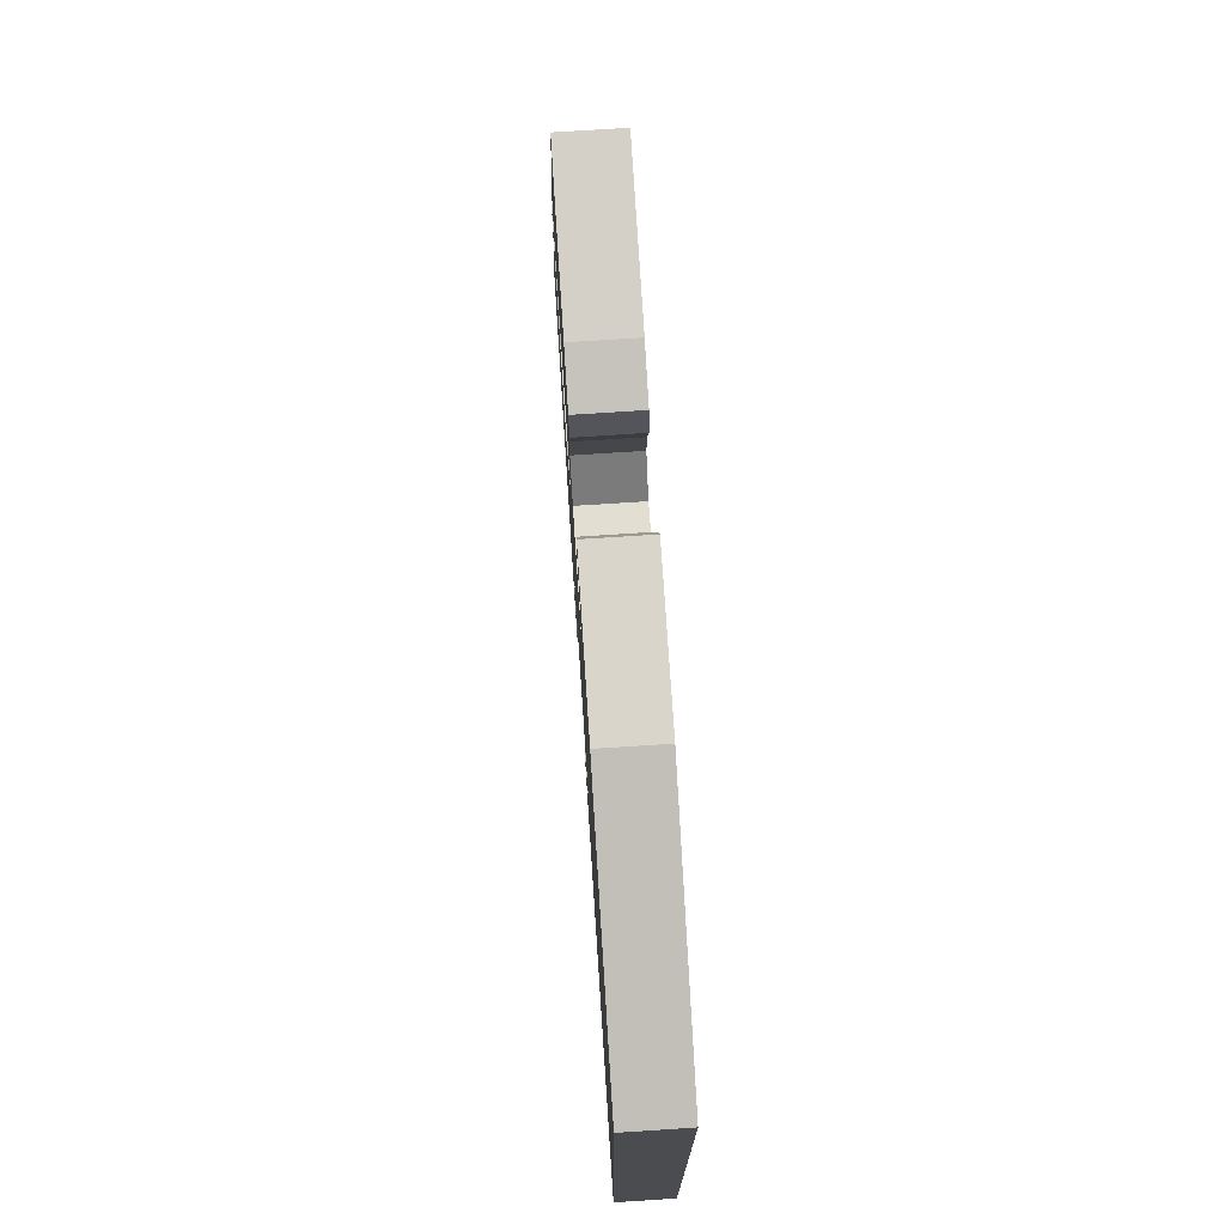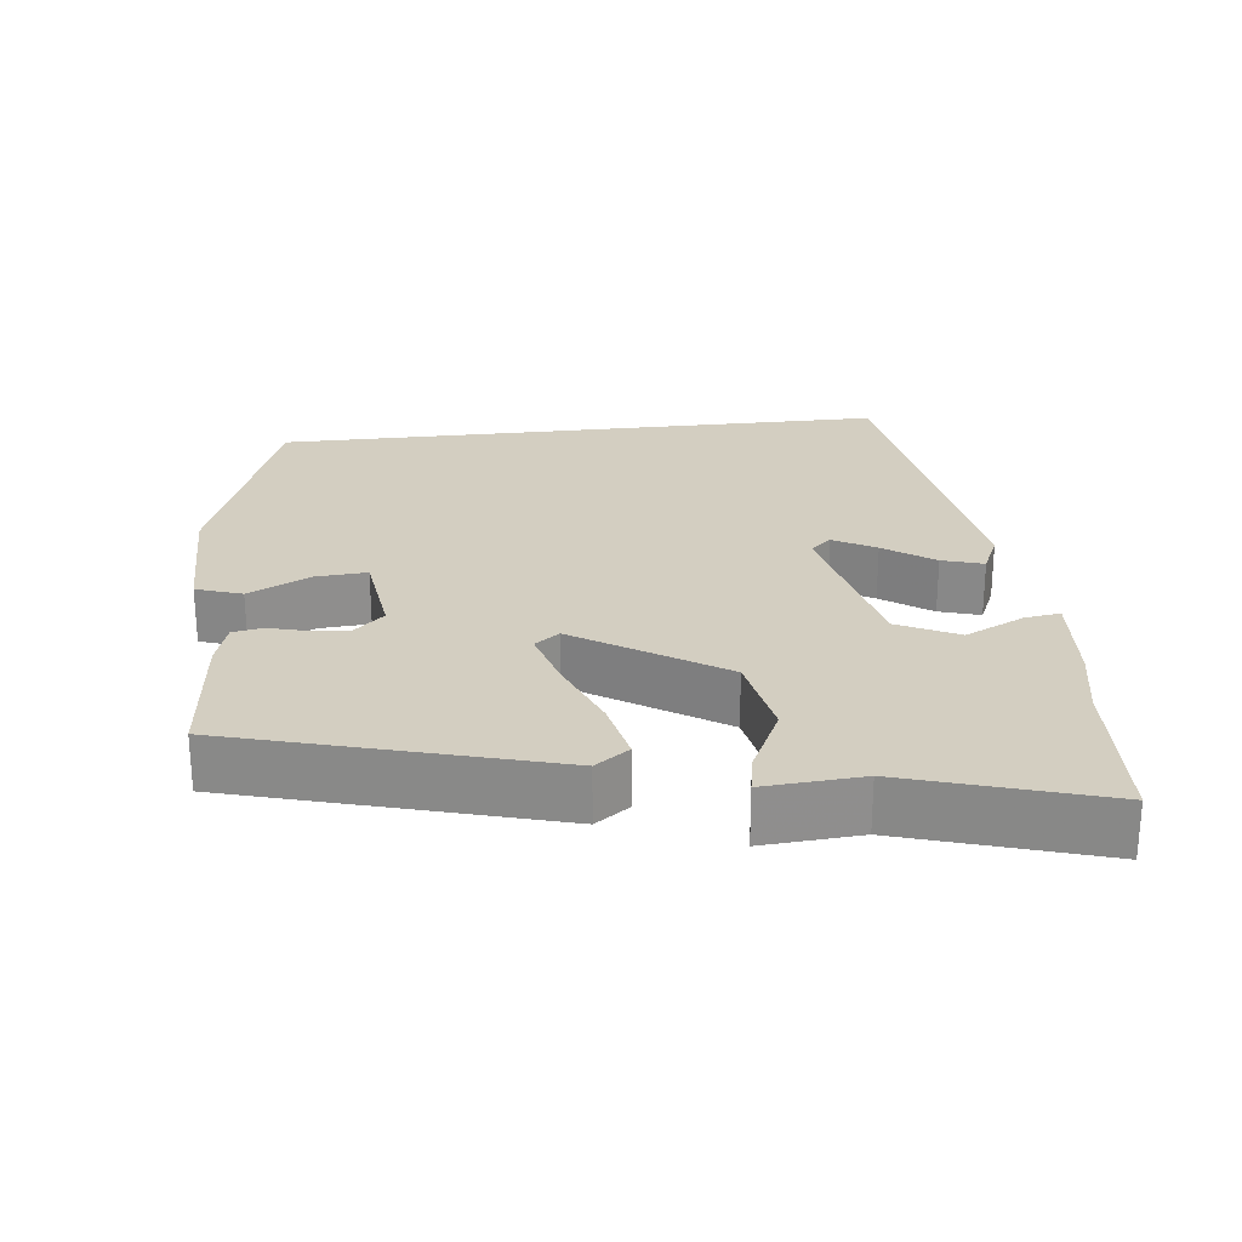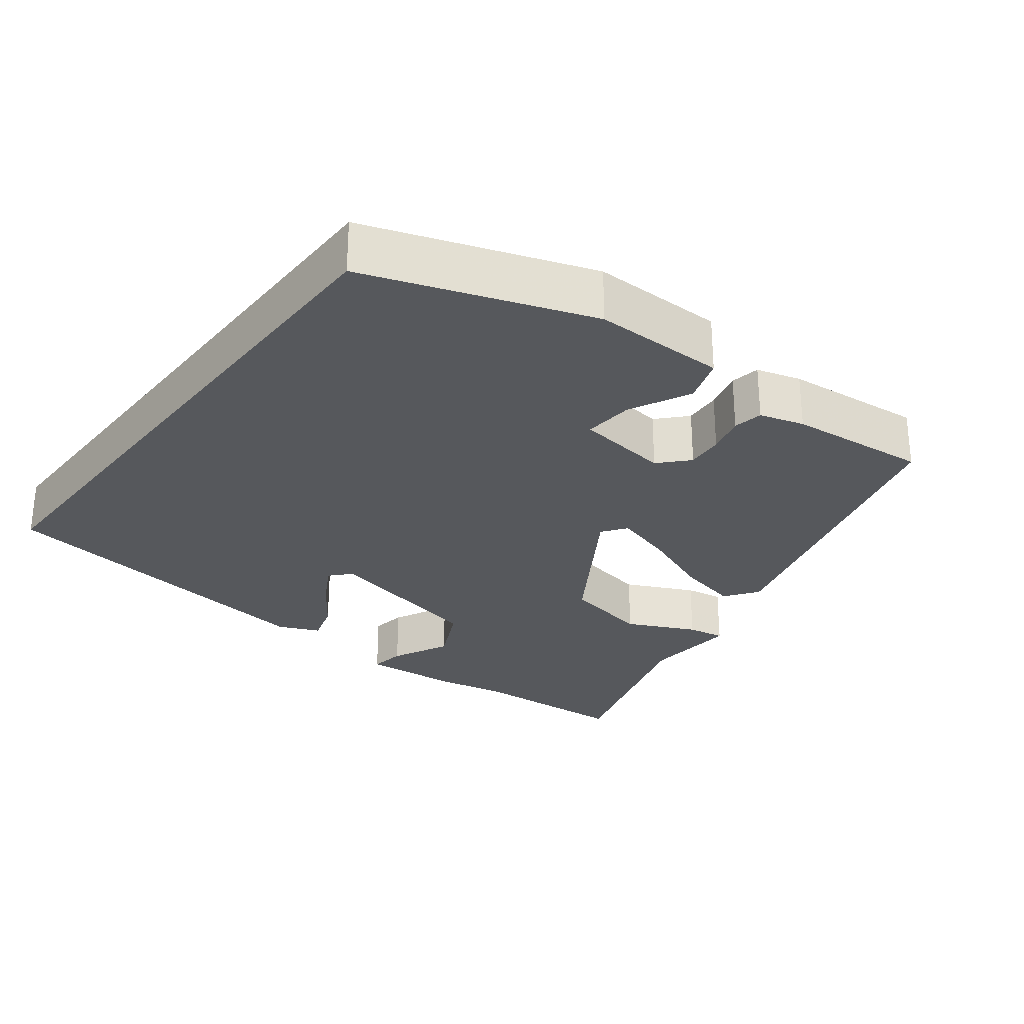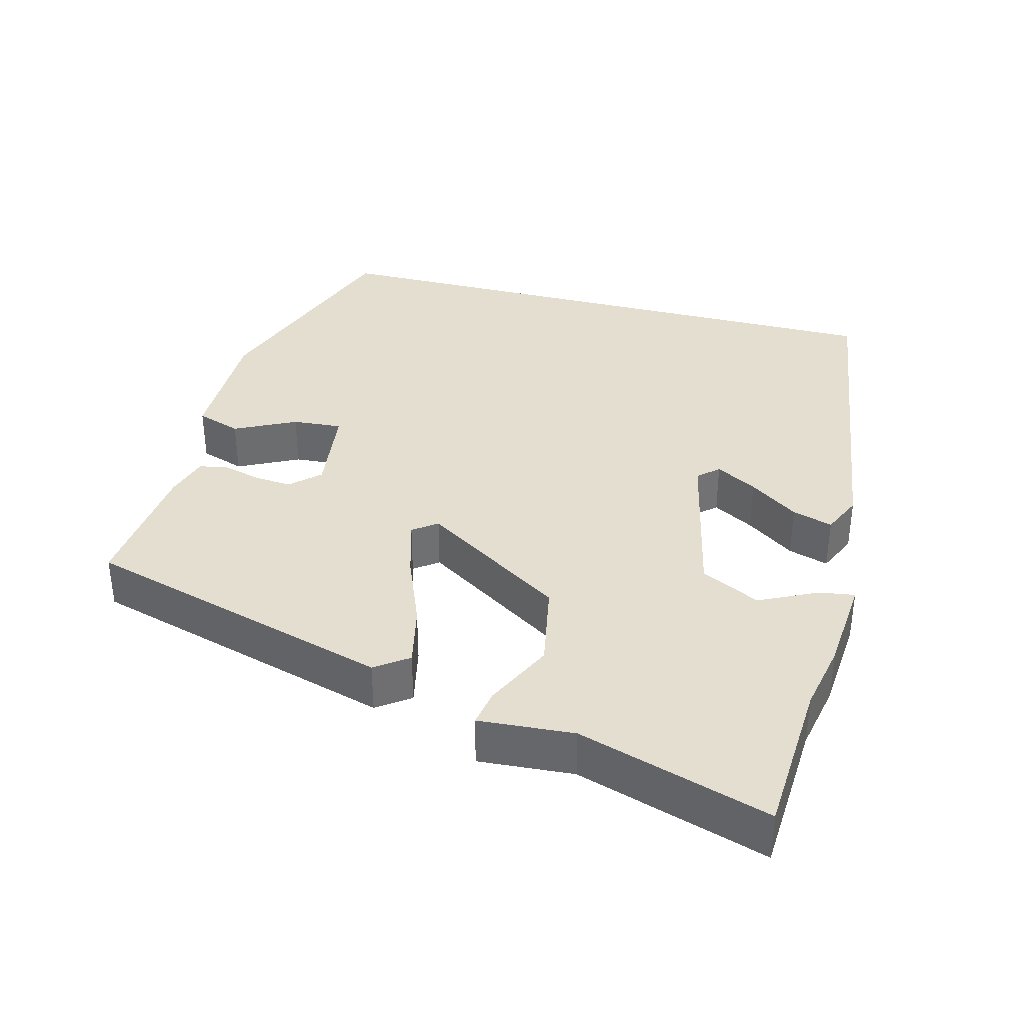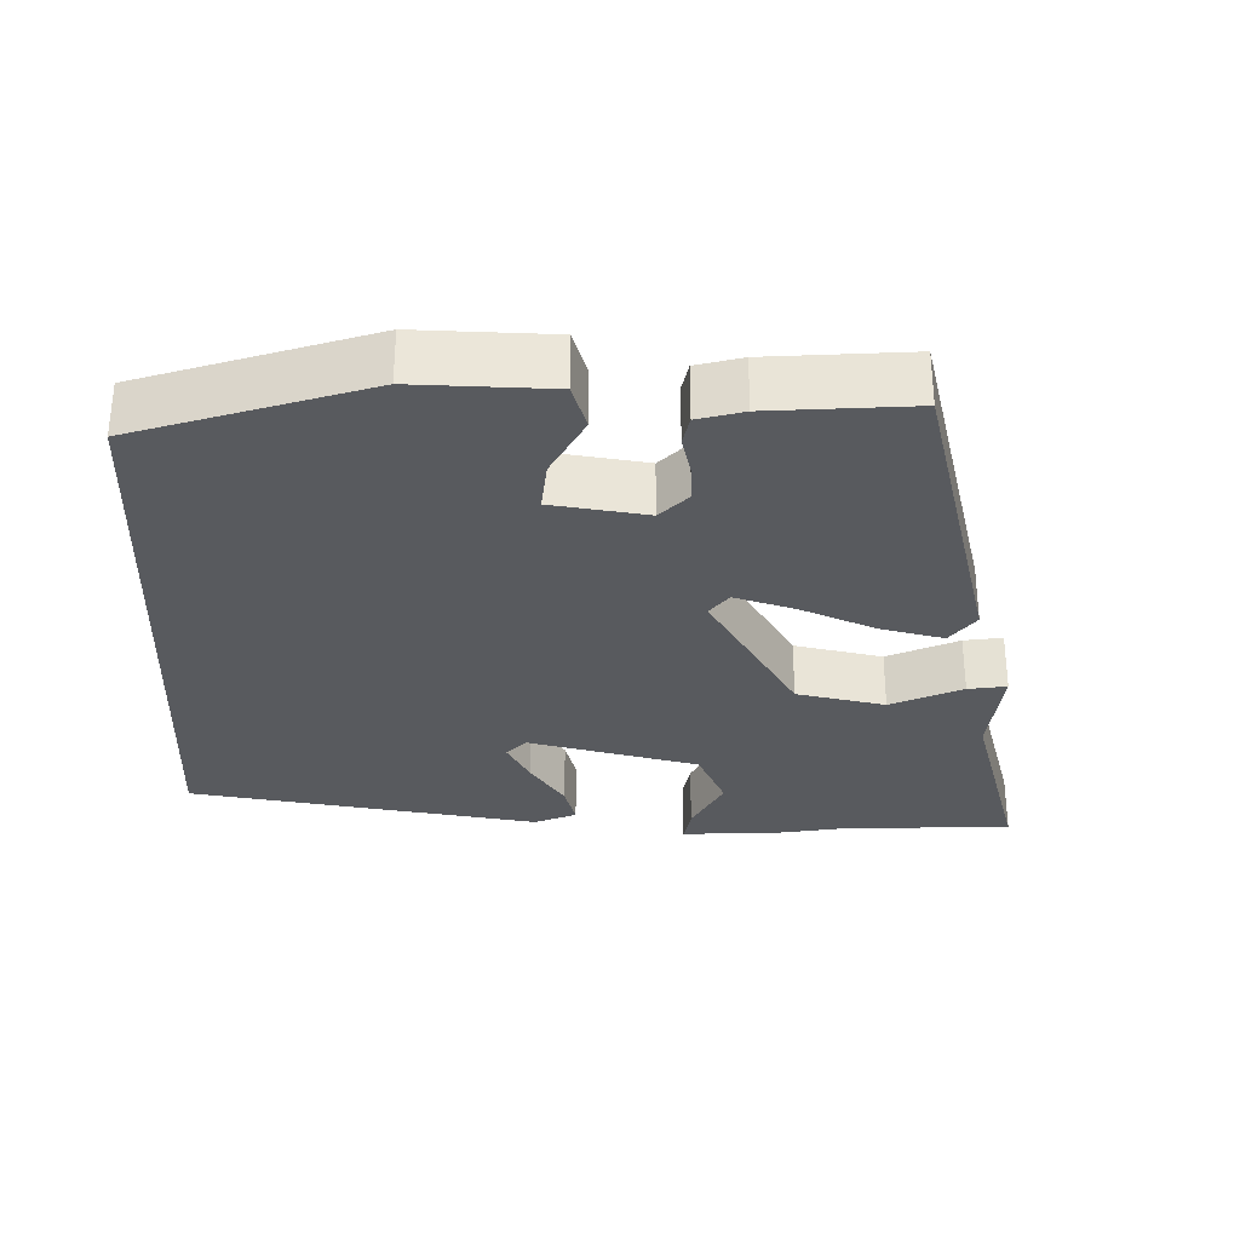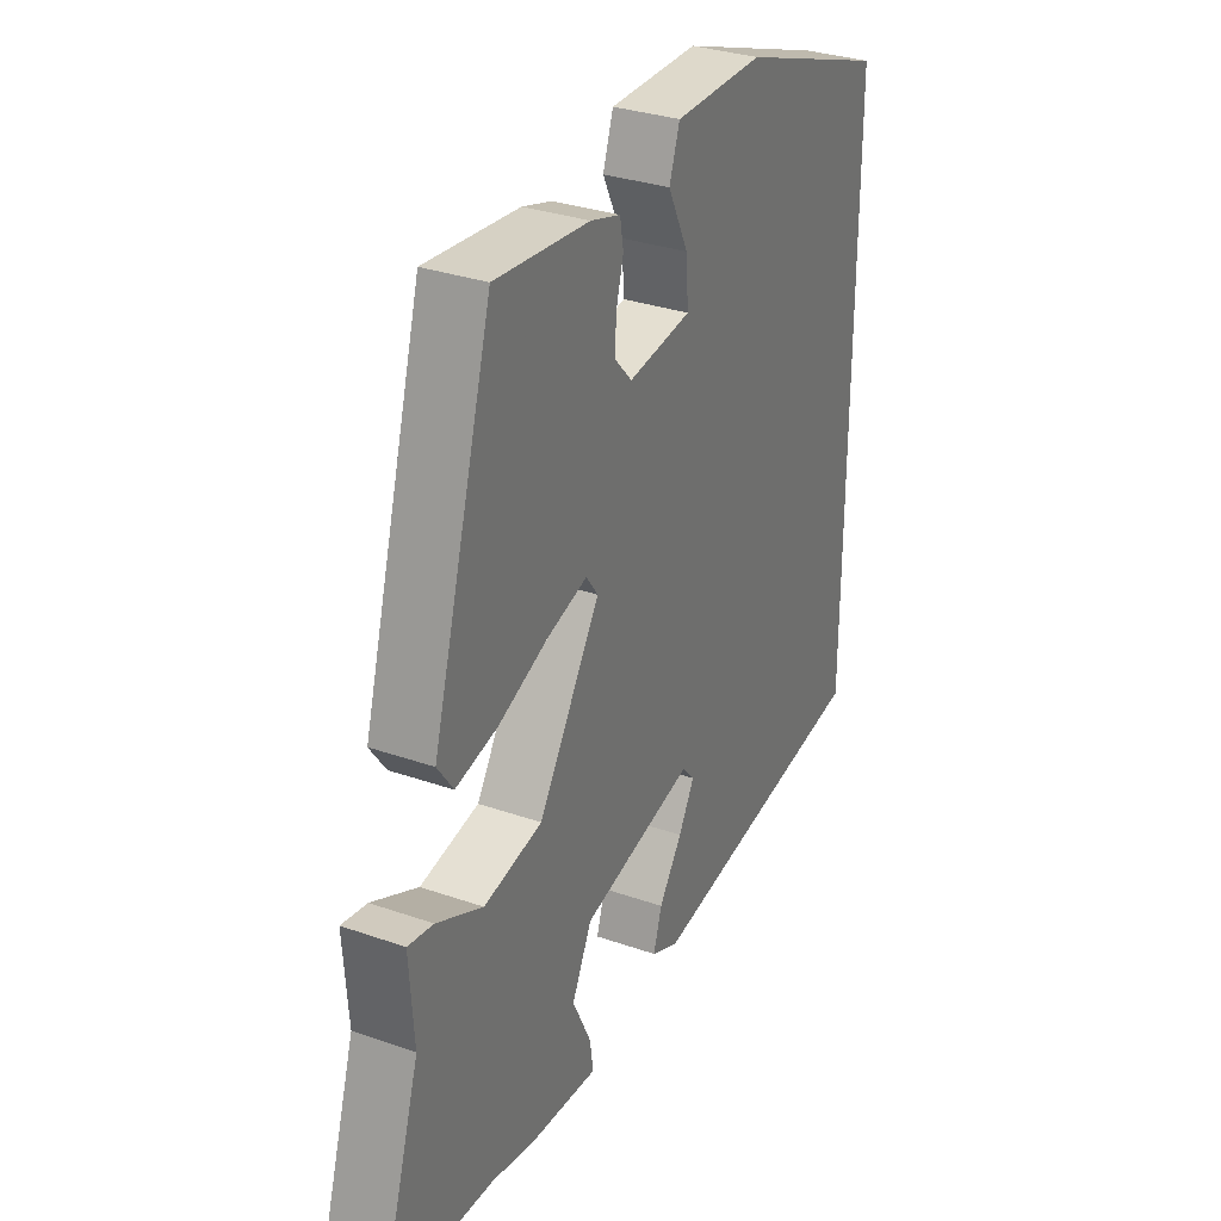
<metadata>
{"format":"obj","ext":"obj","renderer":"f3d","projection":"perspective","resolution":1024,"background":"white","views":[{"elev":74.5,"azim":-93.7,"up":"+Z"},{"elev":25.3,"azim":83.3,"up":"+Y"},{"elev":-28.1,"azim":-37.9,"up":"+Y"},{"elev":36.4,"azim":104.5,"up":"+Y"},{"elev":-31.1,"azim":-2.8,"up":"+Y"},{"elev":31.7,"azim":116.3,"up":"+Z"}]}
</metadata>
<code>
v 0.616 0.07 -0.493
v 0.399 0.07 -0.506
v 0.304 0.07 -0.525
v 0.171 0.07 -0.536
v 0.178 0.07 -0.488
v 0.216 0.07 -0.409
v 0.176 0.07 -0.329
v -0.051 0.07 -0.279
v -0.076 0.07 -0.307
v -0.044 0.07 -0.363
v 0.003 0.07 -0.429
v 0.02 0.07 -0.484
v -0.035 0.07 -0.509
v -0.5 0.07 -0.445
v -0.5 0.07 0.378
v -0.198 0.07 0.485
v -0.018 0.07 0.485
v 0.003 0.07 0.424
v -0.038 0.07 0.341
v -0.043 0.07 0.273
v 0.084 0.07 0.257
v 0.12 0.07 0.296
v 0.116 0.07 0.346
v 0.102 0.07 0.398
v 0.109 0.07 0.438
v 0.169 0.07 0.456
v 0.358 0.07 0.475
v 0.479 0.07 0.054
v 0.447 0.07 0.009
v 0.363 0.07 0.027
v 0.262 0.07 0.067
v 0.181 0.07 0.09
v 0.157 0.07 0.057
v 0.281 0.07 -0.135
v 0.399 0.07 -0.157
v 0.492 0.07 -0.112
v 0.543 0.07 -0.103
v 0.534 0.07 -0.233
v 0.616 0 -0.493
v 0.399 0 -0.506
v 0.304 0 -0.525
v 0.171 0 -0.536
v 0.178 0 -0.488
v 0.216 0 -0.409
v 0.176 0 -0.329
v -0.051 0 -0.279
v -0.076 0 -0.307
v -0.044 0 -0.363
v 0.003 0 -0.429
v 0.02 0 -0.484
v -0.035 0 -0.509
v -0.5 0 -0.445
v -0.5 0 0.378
v -0.198 0 0.485
v -0.018 0 0.485
v 0.003 0 0.424
v -0.038 0 0.341
v -0.043 0 0.273
v 0.084 0 0.257
v 0.12 0 0.296
v 0.116 0 0.346
v 0.102 0 0.398
v 0.109 0 0.438
v 0.169 0 0.456
v 0.358 0 0.475
v 0.479 0 0.054
v 0.447 0 0.009
v 0.363 0 0.027
v 0.262 0 0.067
v 0.181 0 0.09
v 0.157 0 0.057
v 0.281 0 -0.135
v 0.399 0 -0.157
v 0.492 0 -0.112
v 0.543 0 -0.103
v 0.534 0 -0.233
f 35 36 37 38
f 34 35 38 1
f 28 29 30 31
f 28 31 32
f 27 28 32
f 26 27 32 33
f 23 24 25 26
f 22 23 26 33
f 16 17 18 19
f 16 19 20
f 15 16 20
f 14 15 20
f 10 11 12 13
f 9 10 13 14
f 8 9 14 20
f 3 4 5 6
f 2 3 6 7
f 34 1 2 7
f 33 34 7 8
f 21 22 33 8
f 8 20 21
f 76 75 74 73
f 39 76 73 72
f 69 68 67 66
f 70 69 66
f 70 66 65
f 71 70 65 64
f 64 63 62 61
f 71 64 61 60
f 57 56 55 54
f 58 57 54
f 58 54 53
f 58 53 52
f 51 50 49 48
f 52 51 48 47
f 58 52 47 46
f 44 43 42 41
f 45 44 41 40
f 45 40 39 72
f 46 45 72 71
f 46 71 60 59
f 59 58 46
f 1 39 40 2
f 2 40 41 3
f 3 41 42 4
f 4 42 43 5
f 5 43 44 6
f 6 44 45 7
f 7 45 46 8
f 8 46 47 9
f 9 47 48 10
f 10 48 49 11
f 11 49 50 12
f 12 50 51 13
f 13 51 52 14
f 14 52 53 15
f 15 53 54 16
f 16 54 55 17
f 17 55 56 18
f 18 56 57 19
f 19 57 58 20
f 20 58 59 21
f 21 59 60 22
f 22 60 61 23
f 23 61 62 24
f 24 62 63 25
f 25 63 64 26
f 26 64 65 27
f 27 65 66 28
f 28 66 67 29
f 29 67 68 30
f 30 68 69 31
f 31 69 70 32
f 32 70 71 33
f 33 71 72 34
f 34 72 73 35
f 35 73 74 36
f 36 74 75 37
f 37 75 76 38
f 38 76 39 1

</code>
